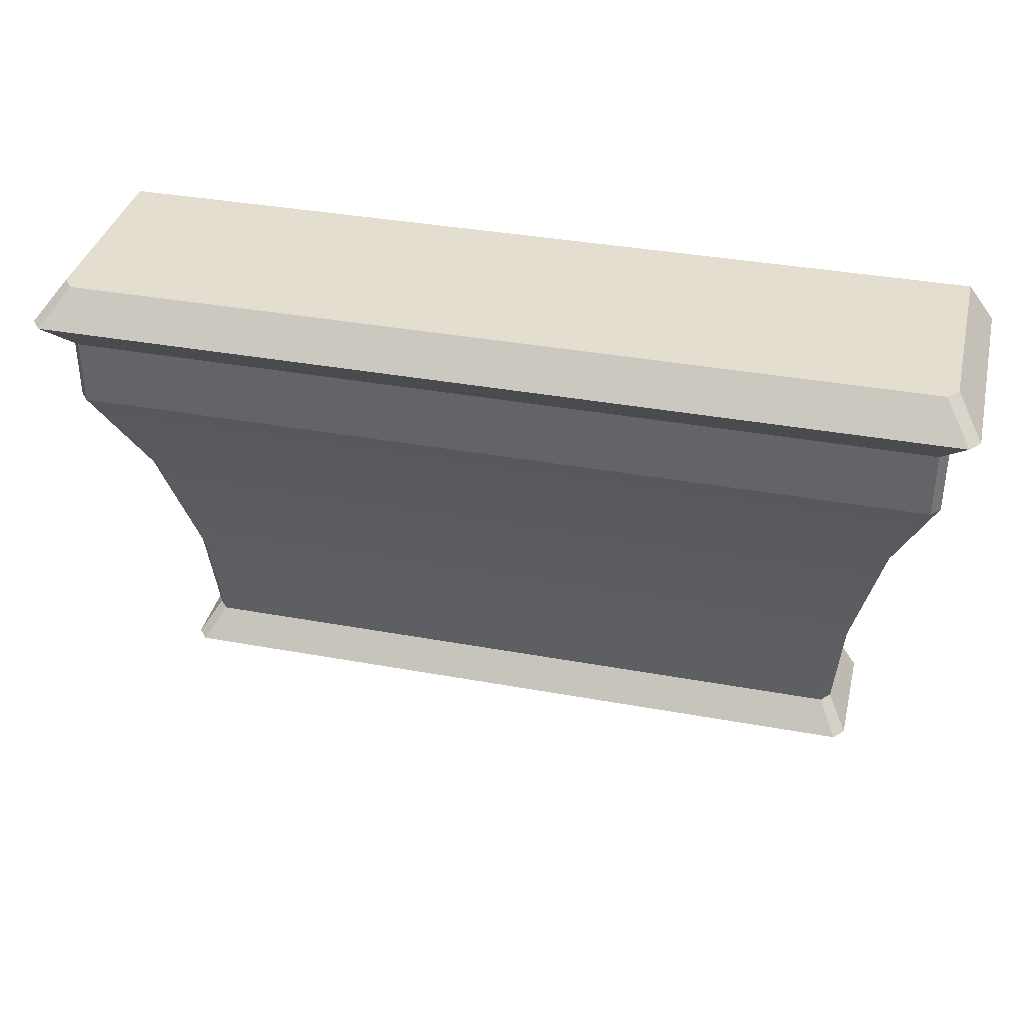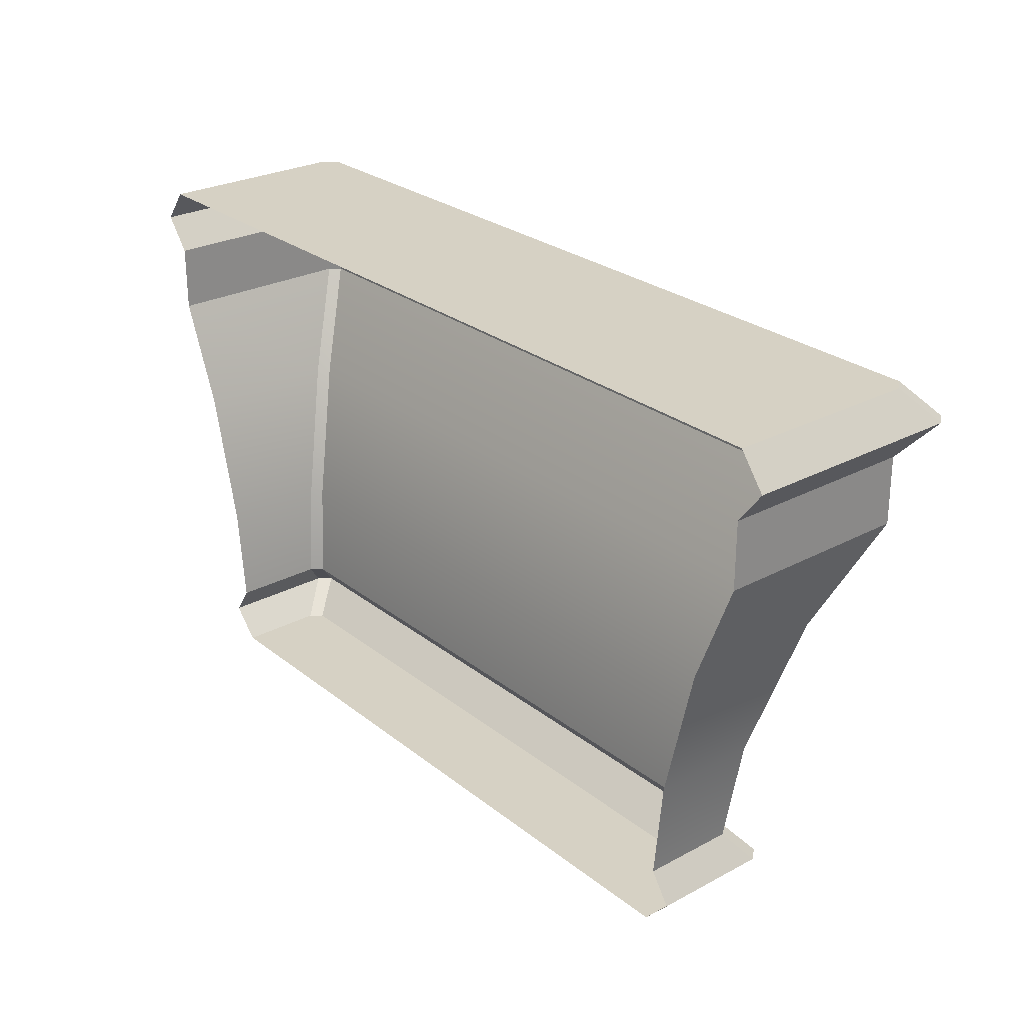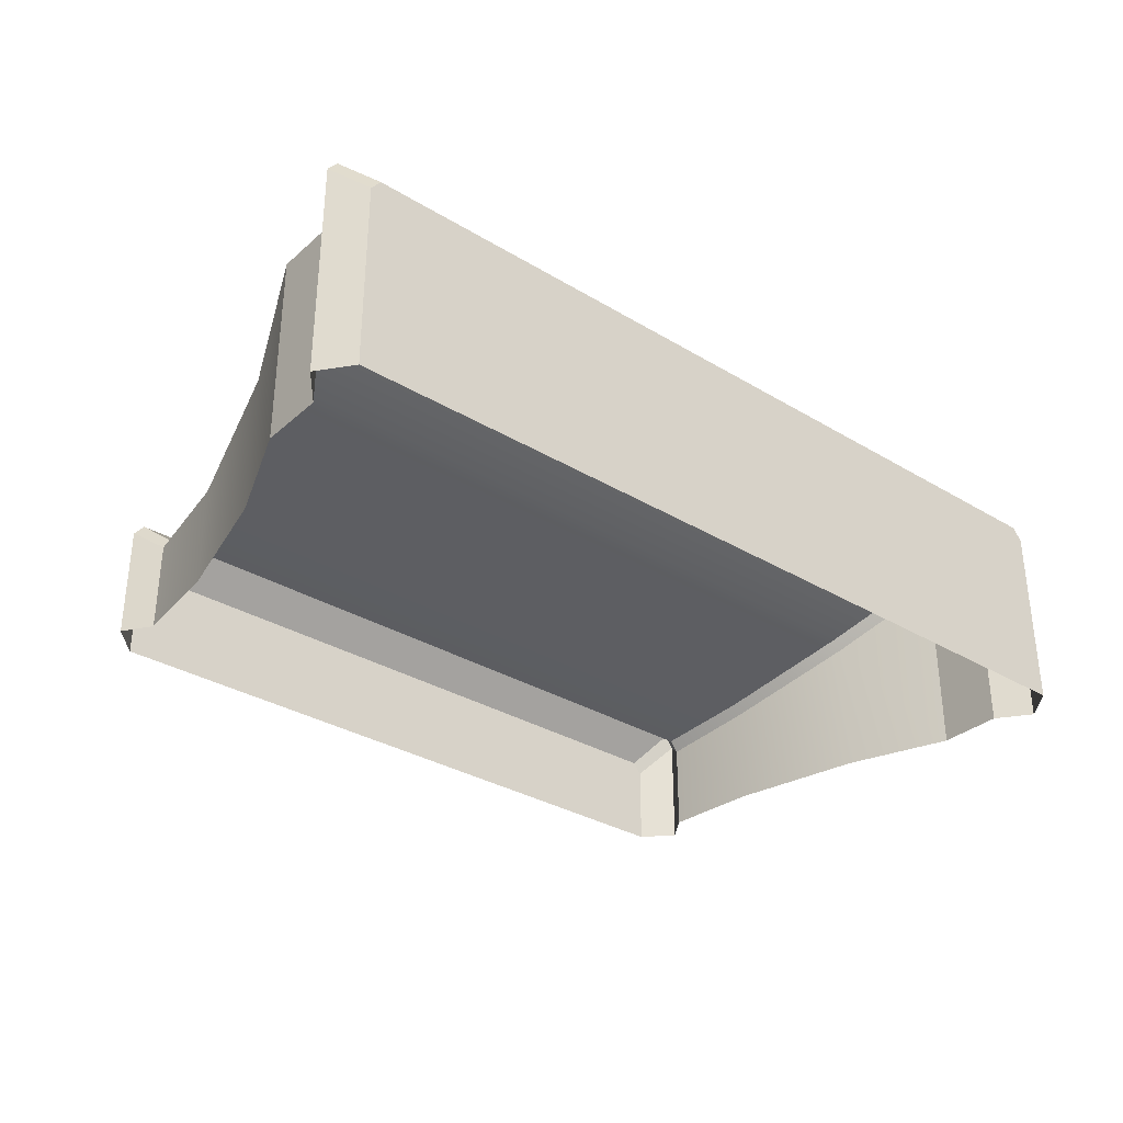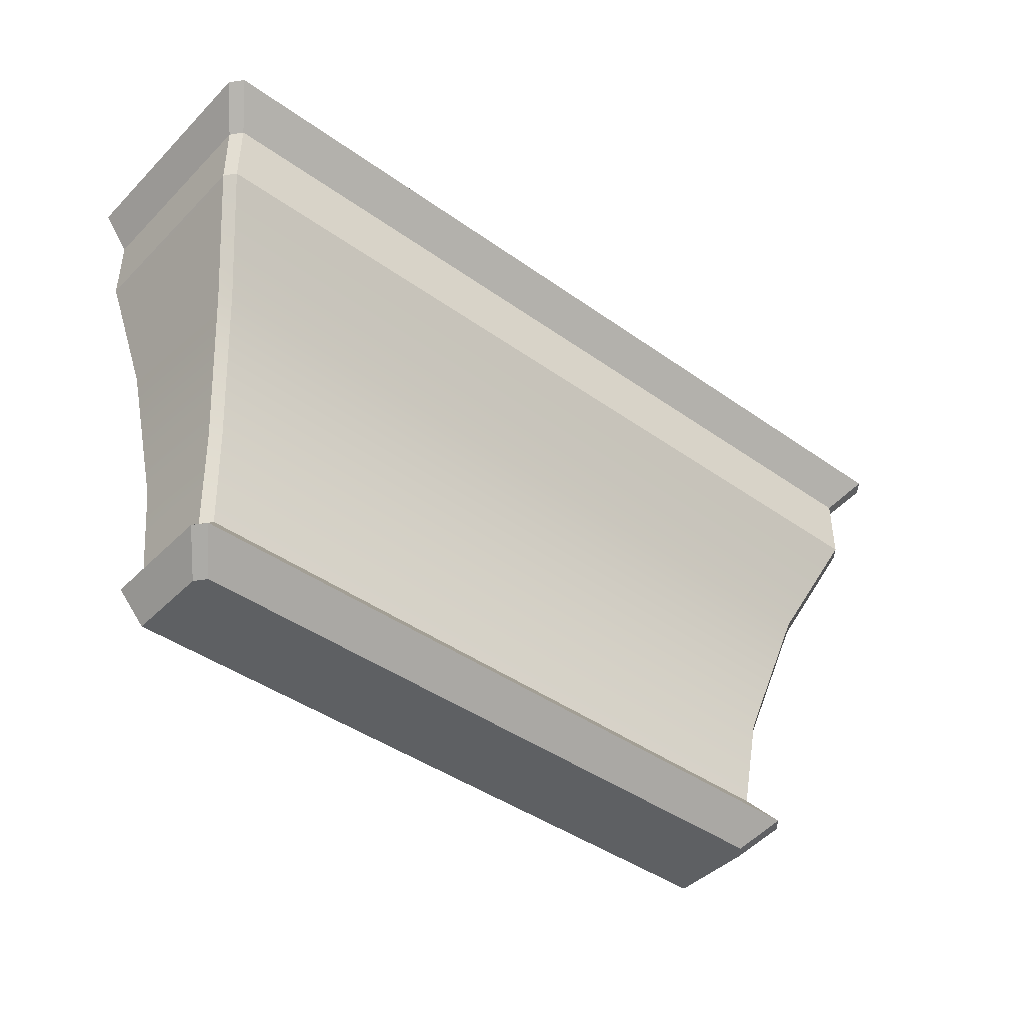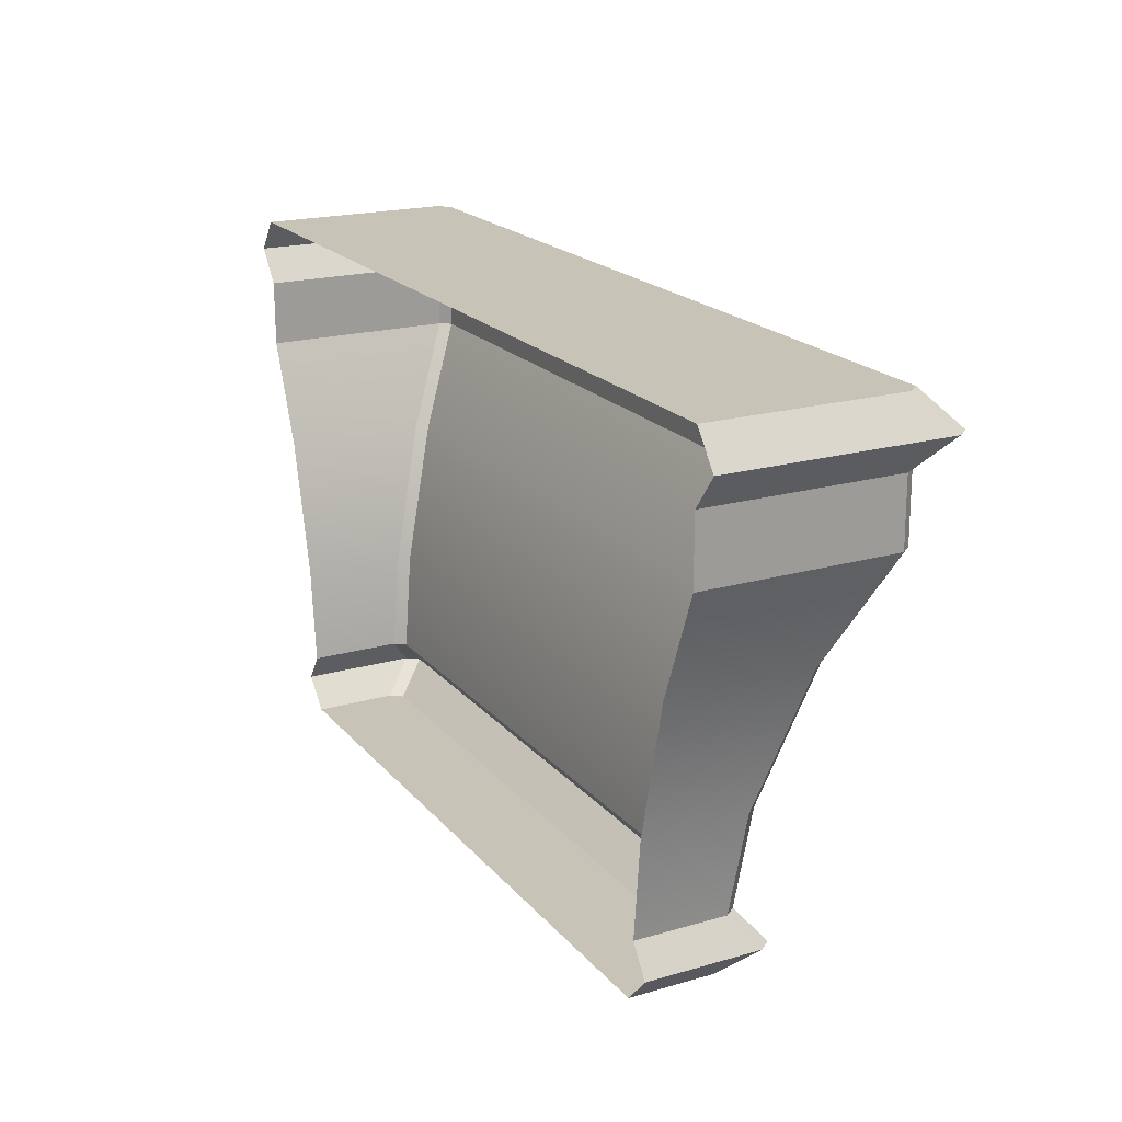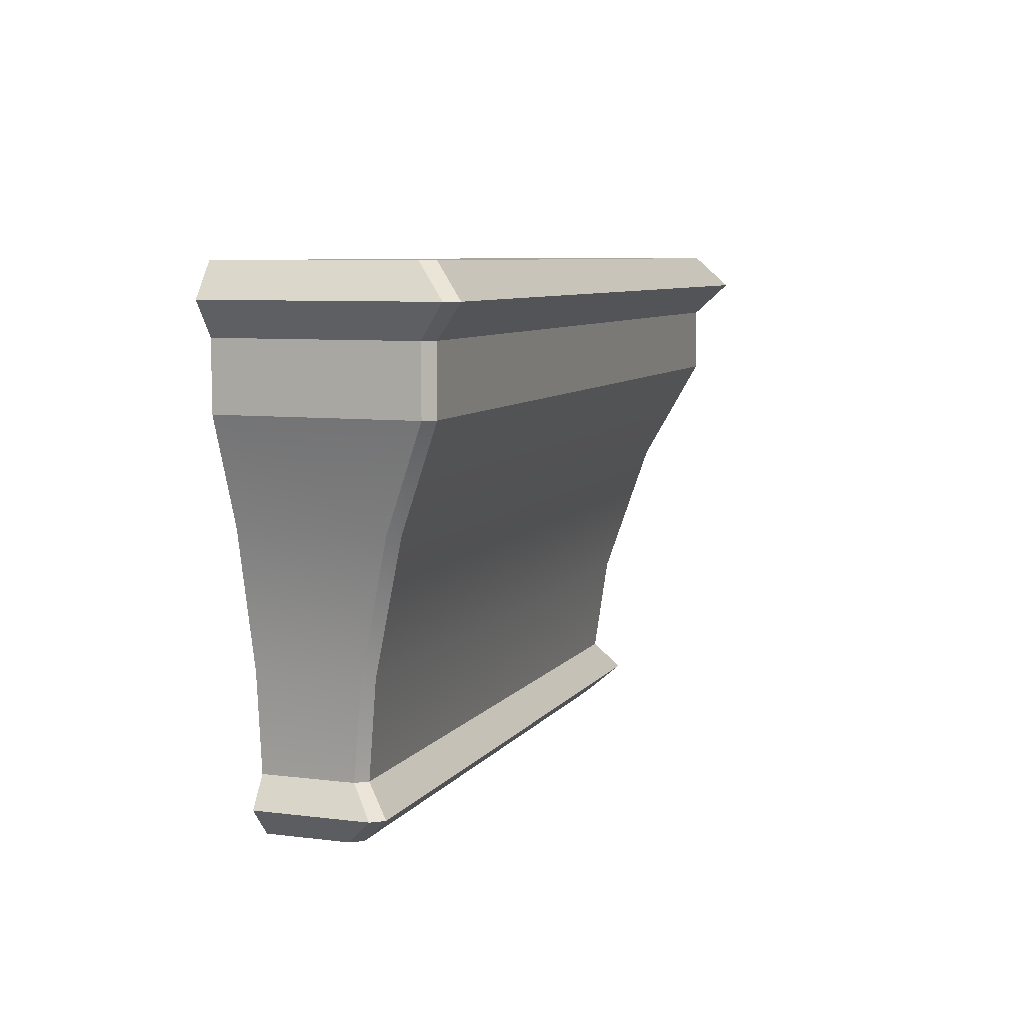
<metadata>
{"format":"obj","ext":"obj","renderer":"f3d","projection":"perspective","resolution":1024,"background":"white","views":[{"elev":36.5,"azim":13.4,"up":"+Y"},{"elev":26.8,"azim":-129.7,"up":"+Y"},{"elev":-32.6,"azim":140.2,"up":"+Z"},{"elev":-42.6,"azim":-40.4,"up":"+Y"},{"elev":19.8,"azim":-118.0,"up":"+Y"},{"elev":7.4,"azim":-70.2,"up":"+Y"}]}
</metadata>
<code>
v -225.1 664.2 -640.9
v -224.5 670.7 -647
v -224.5 670.7 -640
v -225.7 664.2 -640.1
v -271.6 670.7 -639.4
v -270.9 664.2 -640.1
v -276.4 691 -633.4
v -220.2 686.6 -633.4
v -220.2 691 -633.4
v -277 691 -634.1
v -277 686.6 -647
v -277 686.6 -634.1
v -225.6 660.4 -641.4
v -223.8 662.3 -647
v -223.8 662.3 -639.3
v -226.2 660.4 -640.7
v -272.2 662.3 -638.5
v -270.4 660.4 -640.7
v -223.8 662.3 -647
v -225.1 664.2 -640.9
v -223.8 662.3 -639.3
v -225.7 664.2 -640.1
v -272.2 662.3 -638.5
v -224.4 662.3 -638.5
v -219.6 691 -634.1
v -217.9 693.1 -647
v -217.9 693.1 -632.2
v -218.6 693.1 -631.4
v -276.4 691 -633.4
v -220.2 691 -633.4
v -217.9 693.1 -647
v -219.6 695.3 -634.2
v -217.9 693.1 -632.2
v -220.3 695.3 -633.4
v -278 693.1 -631.4
v -218.6 693.1 -631.4
v -222.3 679.7 -637.4
v -219.6 686.6 -647
v -219.6 686.6 -634.1
v -220.2 686.6 -633.4
v -273.7 679.7 -636.7
v -222.9 679.7 -636.7
v -222.3 679.7 -647
v -225 670.7 -639.4
v -224.5 670.7 -640
v -225.7 664.2 -640.1
v -225.1 664.2 -640.9
v -270.9 664.2 -640.1
v -272.1 670.7 -640
v -271.5 664.2 -640.9
v -220.2 691 -633.4
v -219.6 686.6 -634.1
v -219.6 691 -634.1
v -276.4 691 -633.4
v -277 686.6 -634.1
v -276.4 686.6 -633.4
v -225.7 664.2 -640.1
v -223.8 662.3 -639.3
v -225.1 664.2 -640.9
v -272.8 662.3 -639.3
v -270.9 664.2 -640.1
v -271.5 664.2 -640.9
v -226.2 660.4 -640.7
v -223.8 662.3 -639.3
v -224.4 662.3 -638.5
v -272.8 662.3 -639.3
v -270.4 660.4 -640.7
v -272.2 662.3 -638.5
v -217.9 693.1 -632.2
v -220.2 691 -633.4
v -219.6 691 -634.1
v -276.4 691 -633.4
v -278.6 693.1 -632.2
v -277 691 -634.1
v -217.9 693.1 -632.2
v -220.3 695.3 -633.4
v -218.6 693.1 -631.4
v -276.3 695.3 -633.4
v -278.6 693.1 -632.2
v -278 693.1 -631.4
v -219.6 686.6 -634.1
v -222.9 679.7 -636.7
v -222.3 679.7 -637.4
v -273.7 679.7 -636.7
v -277 686.6 -634.1
v -274.3 679.7 -637.4
v -225 670.7 -639.4
v -271.6 670.7 -639.4
v -276.3 695.3 -633.4
v -219.6 695.3 -647
v -277 695.3 -634.2
v -220.3 695.3 -633.4
v -219.6 695.3 -634.2
v -277 695.3 -647
v -271.5 664.2 -640.9
v -272.1 670.7 -647
v -271.5 664.2 -647
v -219.6 691 -634.1
v -219.6 686.6 -647
v -219.6 691 -647
v -271 660.4 -641.4
v -272.8 662.3 -647
v -271 660.4 -647
v -272.8 662.3 -647
v -271.5 664.2 -640.9
v -271.5 664.2 -647
v -277 691 -634.1
v -278.6 693.1 -647
v -277 691 -647
v -278.6 693.1 -647
v -277 695.3 -634.2
v -277 695.3 -647
v -274.3 679.7 -637.4
v -277 686.6 -647
v -274.3 679.7 -647
v -272.1 670.7 -640
v -271 660.4 -641.4
v -225.6 660.4 -647
v -225.6 660.4 -641.4
v -270.4 660.4 -640.7
v -225.1 664.2 -647
v -276.4 686.6 -633.4
v -277 691 -647
v -225.6 660.4 -647
v -224.4 662.3 -638.5
v -225.1 664.2 -647
v -270.9 664.2 -640.1
v -219.6 691 -647
v -278 693.1 -631.4
v -219.6 695.3 -647
v -276.3 695.3 -633.4
v -276.4 686.6 -633.4
v -220.2 686.6 -633.4
v -277 691 -634.1
v -224.4 662.3 -638.5
v -272.2 662.3 -638.5
v -225.6 660.4 -641.4
v -271 660.4 -641.4
v -218.6 693.1 -631.4
v -278 693.1 -631.4
v -219.6 695.3 -634.2
v -277 695.3 -634.2
v -220.2 686.6 -633.4
v -276.4 686.6 -633.4
v -219.6 686.6 -634.1
v -272.8 662.3 -639.3
v -272.8 662.3 -639.3
v -278.6 693.1 -632.2
v -278.6 693.1 -632.2
v -277 686.6 -634.1
v -271 660.4 -647
v -226.2 660.4 -640.7
f 1 2 3
f 4 5 6
f 7 8 9
f 10 11 12
f 13 14 15
f 16 17 18
f 19 20 21
f 22 23 24
f 25 26 27
f 28 29 30
f 31 32 33
f 34 35 36
f 37 38 39
f 40 41 42
f 3 43 37
f 42 5 44
f 45 46 47
f 48 49 50
f 51 52 53
f 54 55 56
f 57 58 59
f 60 61 62
f 63 64 65
f 66 67 68
f 69 70 71
f 72 73 74
f 75 76 77
f 78 79 80
f 81 82 83
f 84 85 86
f 83 87 45
f 88 86 49
f 89 90 91
f 92 93 90
f 94 91 90
f 95 96 97
f 98 99 100
f 101 102 103
f 104 105 106
f 107 108 109
f 110 111 112
f 113 114 115
f 116 115 96
f 117 118 119
f 119 120 117
f 1 121 2
f 4 44 5
f 7 122 8
f 10 123 11
f 13 124 14
f 16 125 17
f 19 126 20
f 22 127 23
f 25 128 26
f 28 129 29
f 31 130 32
f 34 131 35
f 37 43 38
f 40 132 41
f 3 2 43
f 42 41 5
f 45 87 46
f 48 88 49
f 51 133 52
f 54 134 55
f 57 135 58
f 60 136 61
f 63 137 64
f 66 138 67
f 69 139 70
f 72 140 73
f 75 141 76
f 78 142 79
f 81 143 82
f 84 144 85
f 83 82 87
f 88 84 86
f 89 92 90
f 95 116 96
f 98 145 99
f 101 146 102
f 104 147 105
f 107 148 108
f 110 149 111
f 113 150 114
f 116 113 115
f 117 151 118
f 119 152 120

</code>
